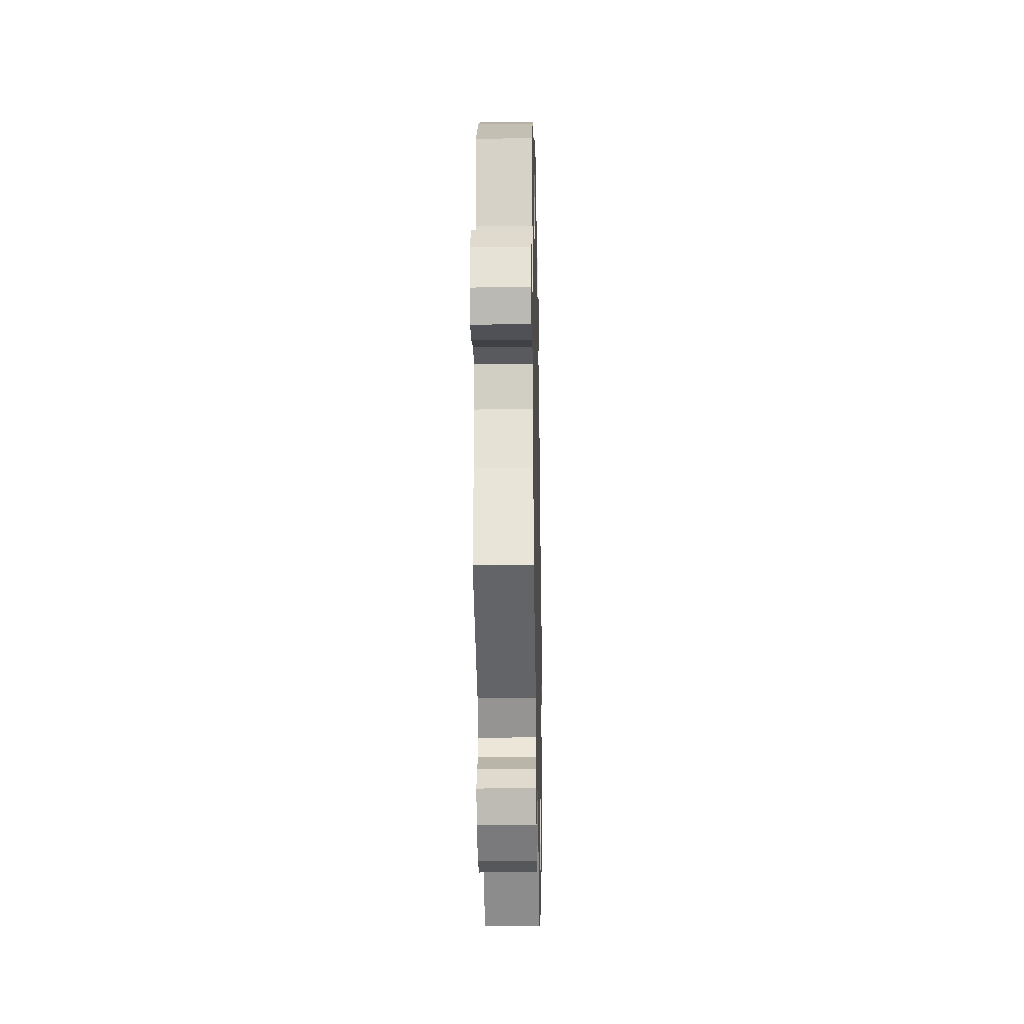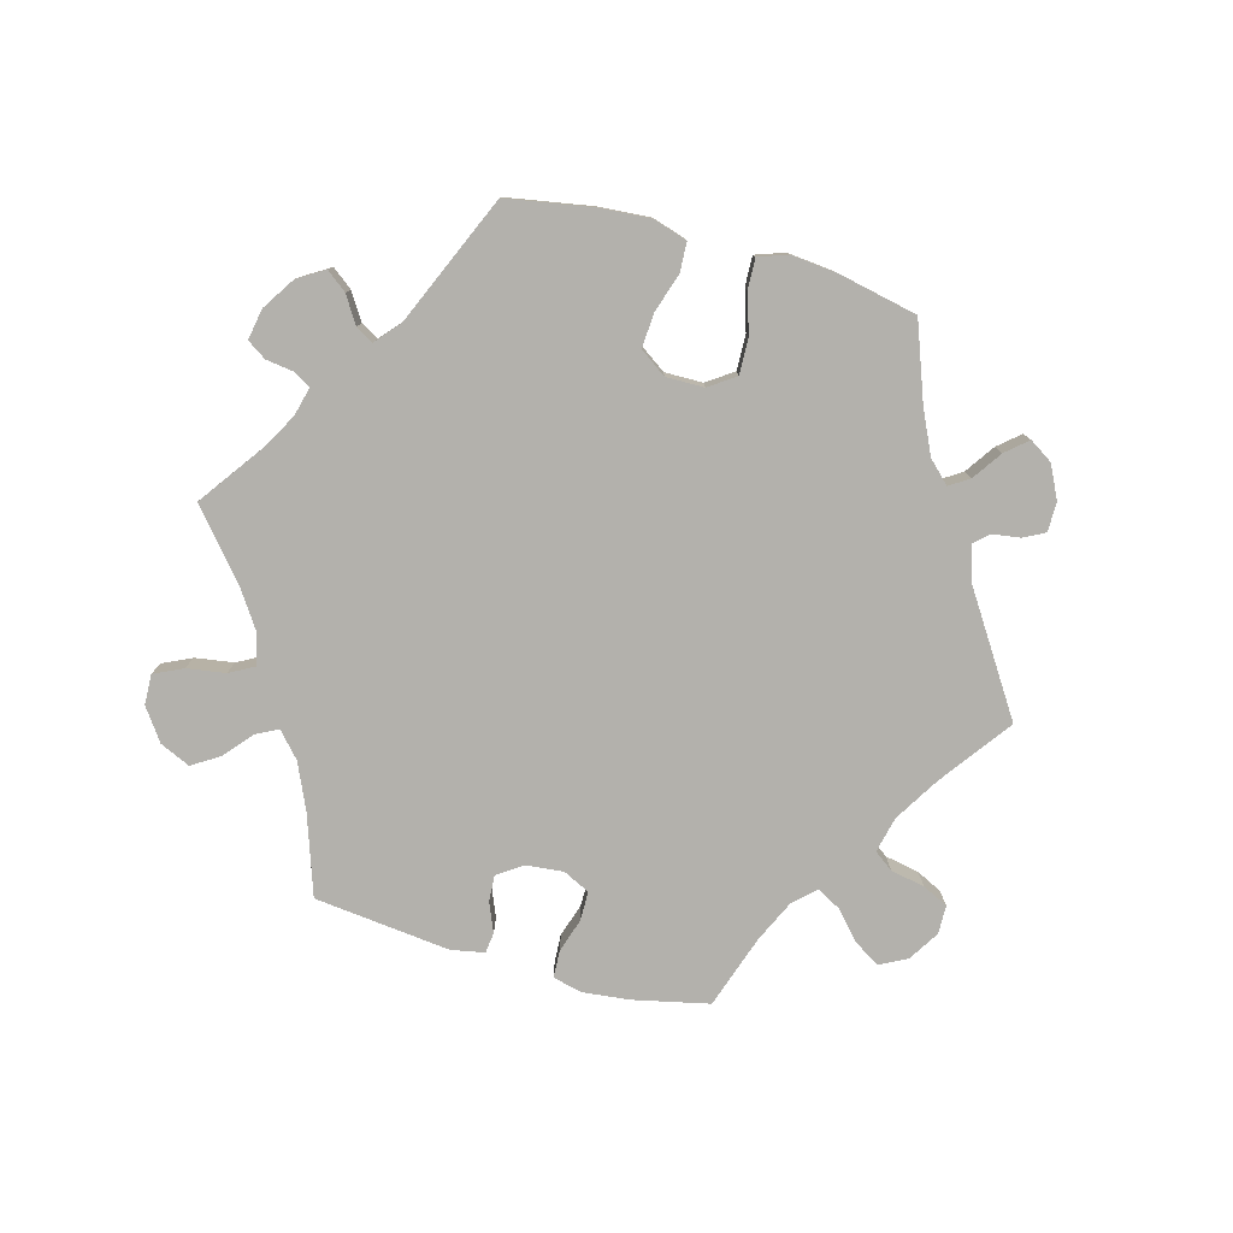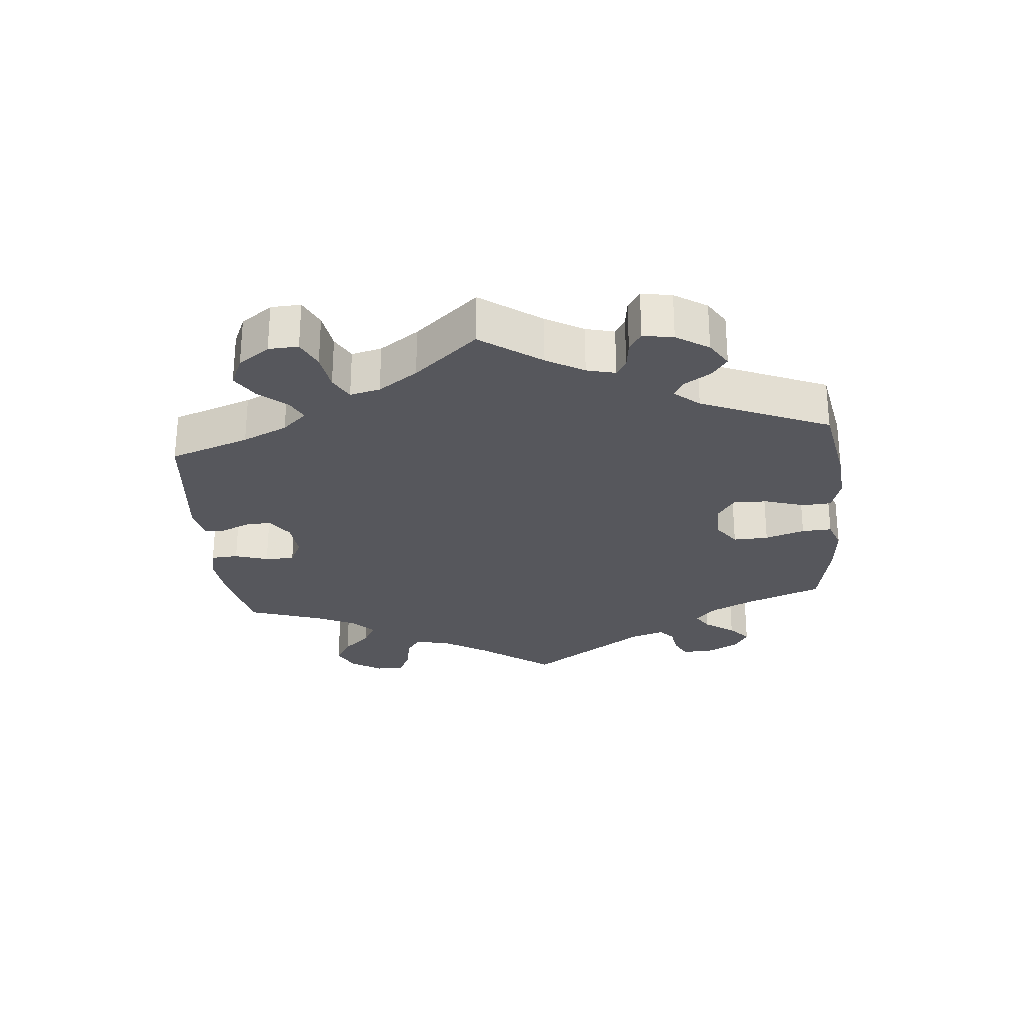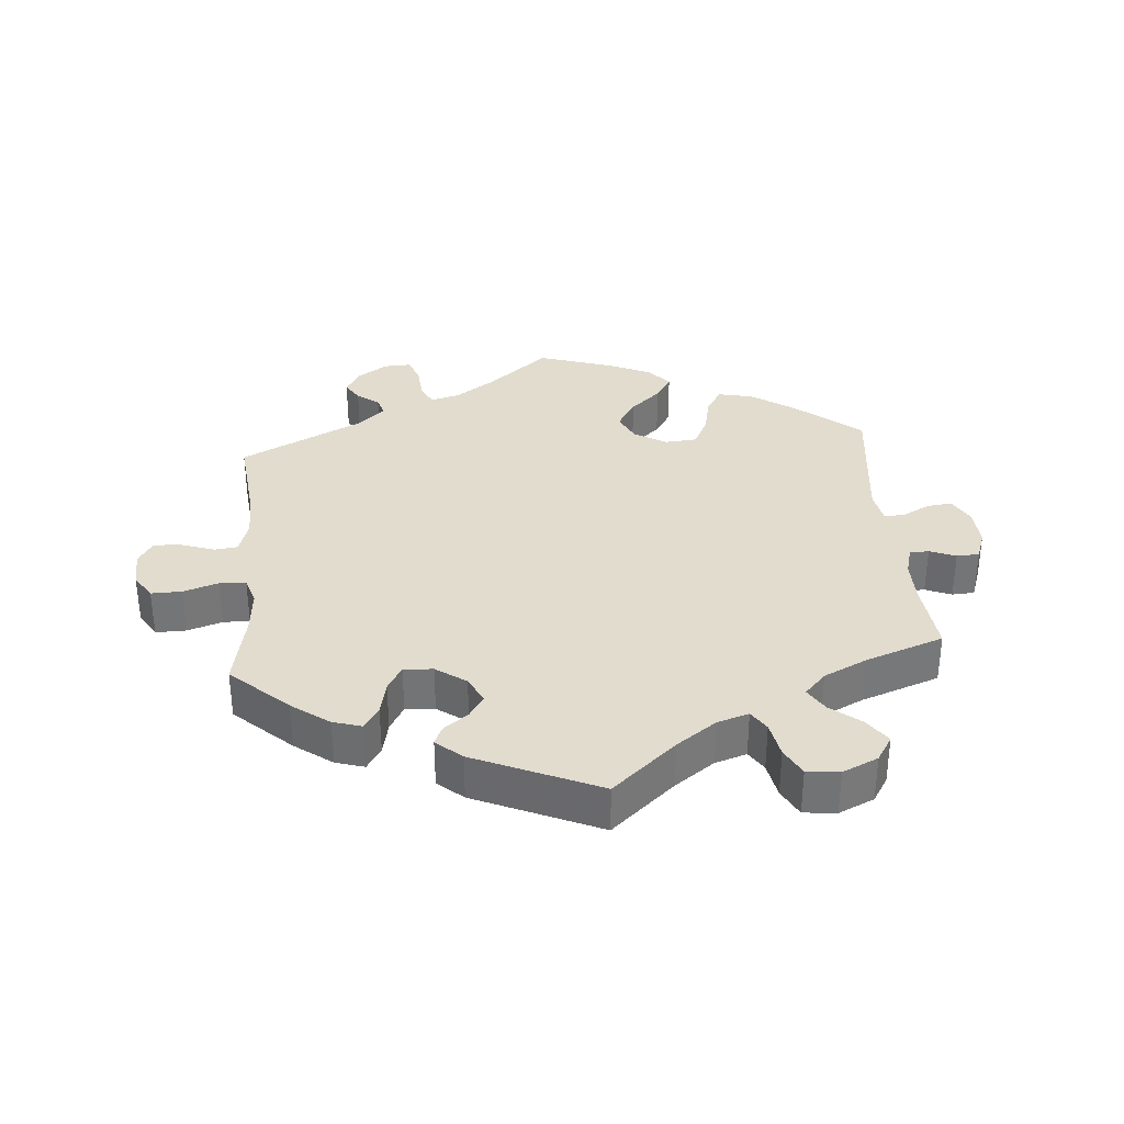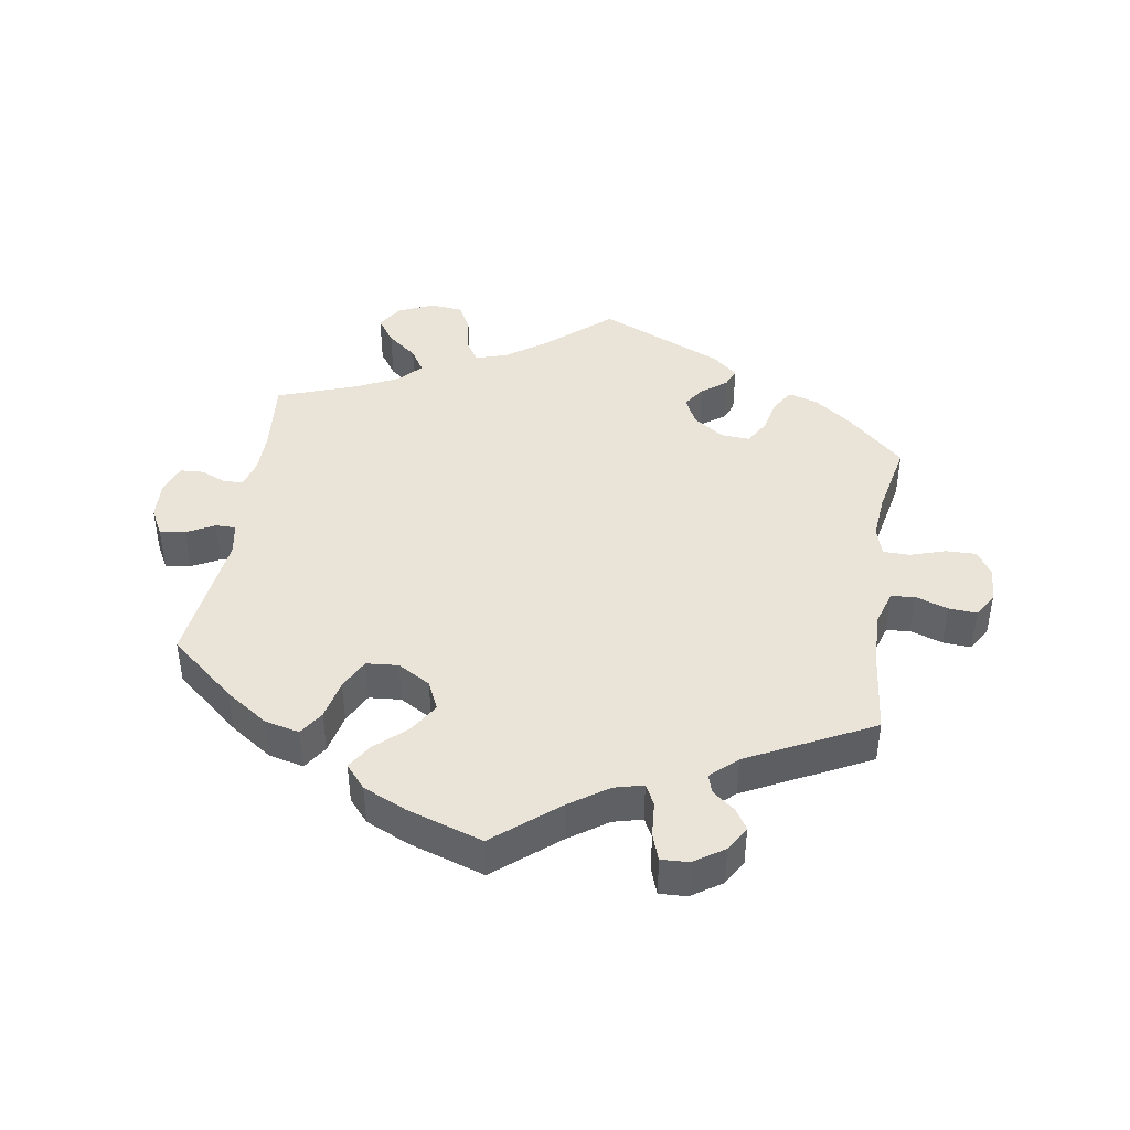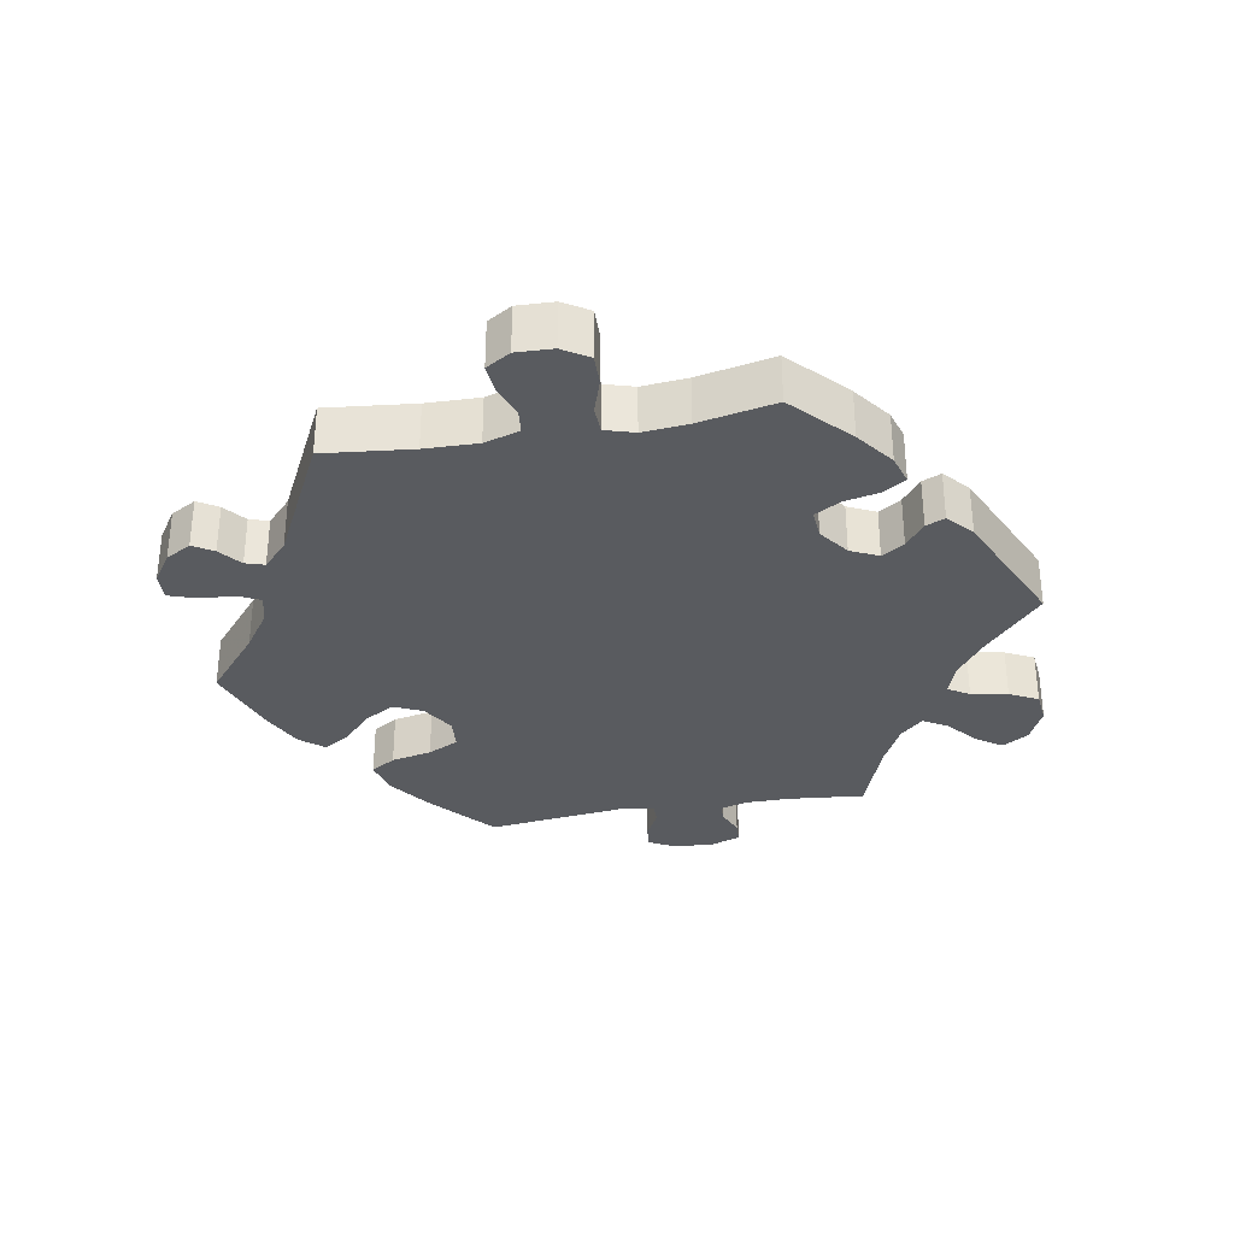
<metadata>
{"format":"obj","ext":"obj","renderer":"f3d","projection":"perspective","resolution":1024,"background":"white","views":[{"elev":-24.6,"azim":-88.8,"up":"+Z"},{"elev":-79.1,"azim":134.5,"up":"+Y"},{"elev":-27.5,"azim":65.6,"up":"+Y"},{"elev":34.0,"azim":-4.8,"up":"+Y"},{"elev":42.8,"azim":-171.0,"up":"+Y"},{"elev":-32.5,"azim":-79.7,"up":"+Y"}]}
</metadata>
<code>
v -0.094 0.07 -0.5
v -0.152 0.07 -0.46
v -0.195 0.07 -0.449
v -0.211 0.07 -0.48
v -0.215 0.07 -0.533
v -0.229 0.07 -0.573
v -0.27 0.07 -0.571
v -0.315 0.07 -0.541
v -0.337 0.07 -0.503
v -0.318 0.07 -0.473
v -0.285 0.07 -0.447
v -0.276 0.07 -0.419
v -0.315 0.07 -0.383
v -0.501 0.07 -0.289
v -0.487 0.07 -0.159
v -0.485 0.07 -0.081
v -0.501 0.07 -0.029
v -0.536 0.07 -0.025
v -0.585 0.07 -0.042
v -0.627 0.07 -0.045
v -0.649 0.07 -0.009
v -0.647 0.07 0.045
v -0.623 0.07 0.083
v -0.577 0.07 0.082
v -0.525 0.07 0.065
v -0.485 0.07 0.066
v -0.472 0.07 0.109
v -0.478 0.07 0.176
v -0.501 0.07 0.289
v -0.416 0.07 0.367
v -0.36 0.07 0.408
v -0.317 0.07 0.421
v -0.295 0.07 0.387
v -0.284 0.07 0.336
v -0.262 0.07 0.298
v -0.218 0.07 0.301
v -0.173 0.07 0.333
v -0.153 0.07 0.374
v -0.175 0.07 0.407
v -0.212 0.07 0.435
v -0.224 0.07 0.463
v -0.186 0.07 0.496
v 0 0.07 0.578
v 0.095 0.07 0.495
v 0.155 0.07 0.452
v 0.202 0.07 0.437
v 0.222 0.07 0.468
v 0.232 0.07 0.522
v 0.254 0.07 0.564
v 0.303 0.07 0.569
v 0.356 0.07 0.545
v 0.38 0.07 0.507
v 0.353 0.07 0.468
v 0.308 0.07 0.432
v 0.286 0.07 0.396
v 0.318 0.07 0.362
v 0.382 0.07 0.331
v 0.5 0.07 0.289
v 0.489 0.07 0.178
v 0.489 0.07 0.113
v 0.501 0.07 0.07
v 0.53 0.07 0.069
v 0.569 0.07 0.085
v 0.603 0.07 0.083
v 0.619 0.07 0.039
v 0.616 0.07 -0.019
v 0.594 0.07 -0.06
v 0.556 0.07 -0.055
v 0.514 0.07 -0.033
v 0.484 0.07 -0.033
v 0.475 0.07 -0.081
v 0.5 0.07 -0.289
v 0.401 0.07 -0.372
v 0.338 0.07 -0.415
v 0.286 0.07 -0.427
v 0.262 0.07 -0.39
v 0.249 0.07 -0.33
v 0.226 0.07 -0.284
v 0.178 0.07 -0.28
v 0.129 0.07 -0.309
v 0.109 0.07 -0.352
v 0.137 0.07 -0.397
v 0.183 0.07 -0.439
v 0.207 0.07 -0.477
v 0.177 0.07 -0.512
v 0.113 0.07 -0.541
v 0 0.07 -0.578
v -0.094 0 -0.5
v -0.152 0 -0.46
v -0.195 0 -0.449
v -0.211 0 -0.48
v -0.215 0 -0.533
v -0.229 0 -0.573
v -0.27 0 -0.571
v -0.315 0 -0.541
v -0.337 0 -0.503
v -0.318 0 -0.473
v -0.285 0 -0.447
v -0.276 0 -0.419
v -0.315 0 -0.383
v -0.501 0 -0.289
v -0.487 0 -0.159
v -0.485 0 -0.081
v -0.501 0 -0.029
v -0.536 0 -0.025
v -0.585 0 -0.042
v -0.627 0 -0.045
v -0.649 0 -0.009
v -0.647 0 0.045
v -0.623 0 0.083
v -0.577 0 0.082
v -0.525 0 0.065
v -0.485 0 0.066
v -0.472 0 0.109
v -0.478 0 0.176
v -0.501 0 0.289
v -0.416 0 0.367
v -0.36 0 0.408
v -0.317 0 0.421
v -0.295 0 0.387
v -0.284 0 0.336
v -0.262 0 0.298
v -0.218 0 0.301
v -0.173 0 0.333
v -0.153 0 0.374
v -0.175 0 0.407
v -0.212 0 0.435
v -0.224 0 0.463
v -0.186 0 0.496
v 0 0 0.578
v 0.095 0 0.495
v 0.155 0 0.452
v 0.202 0 0.437
v 0.222 0 0.468
v 0.232 0 0.522
v 0.254 0 0.564
v 0.303 0 0.569
v 0.356 0 0.545
v 0.38 0 0.507
v 0.353 0 0.468
v 0.308 0 0.432
v 0.286 0 0.396
v 0.318 0 0.362
v 0.382 0 0.331
v 0.5 0 0.289
v 0.489 0 0.178
v 0.489 0 0.113
v 0.501 0 0.07
v 0.53 0 0.069
v 0.569 0 0.085
v 0.603 0 0.083
v 0.619 0 0.039
v 0.616 0 -0.019
v 0.594 0 -0.06
v 0.556 0 -0.055
v 0.514 0 -0.033
v 0.484 0 -0.033
v 0.475 0 -0.081
v 0.5 0 -0.289
v 0.401 0 -0.372
v 0.338 0 -0.415
v 0.286 0 -0.427
v 0.262 0 -0.39
v 0.249 0 -0.33
v 0.226 0 -0.284
v 0.178 0 -0.28
v 0.129 0 -0.309
v 0.109 0 -0.352
v 0.137 0 -0.397
v 0.183 0 -0.439
v 0.207 0 -0.477
v 0.177 0 -0.512
v 0.113 0 -0.541
v 0 0 -0.578
f 86 87 1
f 85 86 1 2
f 82 83 84 85
f 81 82 85 2
f 80 81 2 3
f 79 80 3
f 74 75 76 77
f 74 77 78
f 71 72 73 74
f 70 71 74 78
f 66 67 68 69
f 66 69 70
f 65 66 70
f 62 63 64 65
f 61 62 65 70
f 60 61 70 78
f 57 58 59
f 56 57 59 60
f 55 56 60 78
f 51 52 53 54
f 51 54 55
f 50 51 55
f 47 48 49 50
f 46 47 50 55
f 45 46 55 78
f 41 42 43 44
f 39 40 41 44
f 38 39 44 45
f 37 38 45 78
f 31 32 33 34
f 31 34 35
f 28 29 30 31
f 27 28 31 35
f 26 27 35 36
f 22 23 24 25
f 22 25 26
f 21 22 26
f 18 19 20 21
f 17 18 21 26
f 16 17 26 36
f 13 14 15
f 12 13 15 16
f 8 9 10 11
f 8 11 12
f 7 8 12
f 4 5 6 7
f 3 4 7 12
f 79 3 12 16
f 37 78 79
f 16 36 37 79
f 88 174 173
f 89 88 173 172
f 172 171 170 169
f 89 172 169 168
f 90 89 168 167
f 90 167 166
f 164 163 162 161
f 165 164 161
f 161 160 159 158
f 165 161 158 157
f 156 155 154 153
f 157 156 153
f 157 153 152
f 152 151 150 149
f 157 152 149 148
f 165 157 148 147
f 146 145 144
f 147 146 144 143
f 165 147 143 142
f 141 140 139 138
f 142 141 138
f 142 138 137
f 137 136 135 134
f 142 137 134 133
f 165 142 133 132
f 131 130 129 128
f 131 128 127 126
f 132 131 126 125
f 165 132 125 124
f 121 120 119 118
f 122 121 118
f 118 117 116 115
f 122 118 115 114
f 123 122 114 113
f 112 111 110 109
f 113 112 109
f 113 109 108
f 108 107 106 105
f 113 108 105 104
f 123 113 104 103
f 102 101 100
f 103 102 100 99
f 98 97 96 95
f 99 98 95
f 99 95 94
f 94 93 92 91
f 99 94 91 90
f 103 99 90 166
f 166 165 124
f 166 124 123 103
f 1 88 89 2
f 2 89 90 3
f 3 90 91 4
f 4 91 92 5
f 5 92 93 6
f 6 93 94 7
f 7 94 95 8
f 8 95 96 9
f 9 96 97 10
f 10 97 98 11
f 11 98 99 12
f 12 99 100 13
f 13 100 101 14
f 14 101 102 15
f 15 102 103 16
f 16 103 104 17
f 17 104 105 18
f 18 105 106 19
f 19 106 107 20
f 20 107 108 21
f 21 108 109 22
f 22 109 110 23
f 23 110 111 24
f 24 111 112 25
f 25 112 113 26
f 26 113 114 27
f 27 114 115 28
f 28 115 116 29
f 29 116 117 30
f 30 117 118 31
f 31 118 119 32
f 32 119 120 33
f 33 120 121 34
f 34 121 122 35
f 35 122 123 36
f 36 123 124 37
f 37 124 125 38
f 38 125 126 39
f 39 126 127 40
f 40 127 128 41
f 41 128 129 42
f 42 129 130 43
f 43 130 131 44
f 44 131 132 45
f 45 132 133 46
f 46 133 134 47
f 47 134 135 48
f 48 135 136 49
f 49 136 137 50
f 50 137 138 51
f 51 138 139 52
f 52 139 140 53
f 53 140 141 54
f 54 141 142 55
f 55 142 143 56
f 56 143 144 57
f 57 144 145 58
f 58 145 146 59
f 59 146 147 60
f 60 147 148 61
f 61 148 149 62
f 62 149 150 63
f 63 150 151 64
f 64 151 152 65
f 65 152 153 66
f 66 153 154 67
f 67 154 155 68
f 68 155 156 69
f 69 156 157 70
f 70 157 158 71
f 71 158 159 72
f 72 159 160 73
f 73 160 161 74
f 74 161 162 75
f 75 162 163 76
f 76 163 164 77
f 77 164 165 78
f 78 165 166 79
f 79 166 167 80
f 80 167 168 81
f 81 168 169 82
f 82 169 170 83
f 83 170 171 84
f 84 171 172 85
f 85 172 173 86
f 86 173 174 87
f 87 174 88 1

</code>
